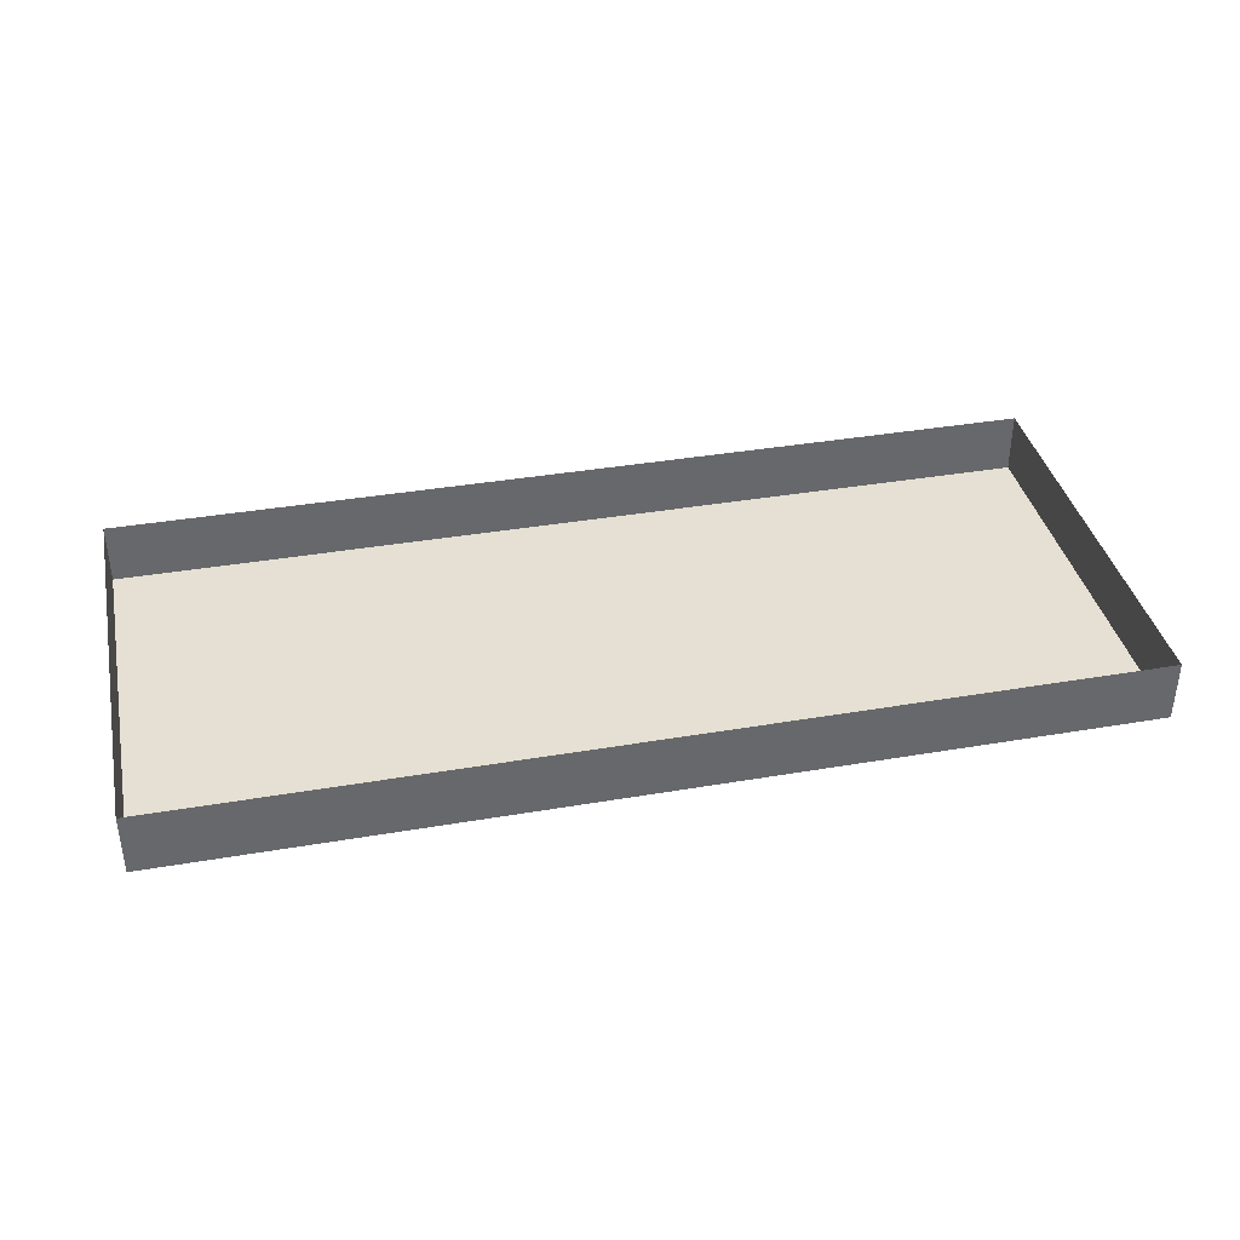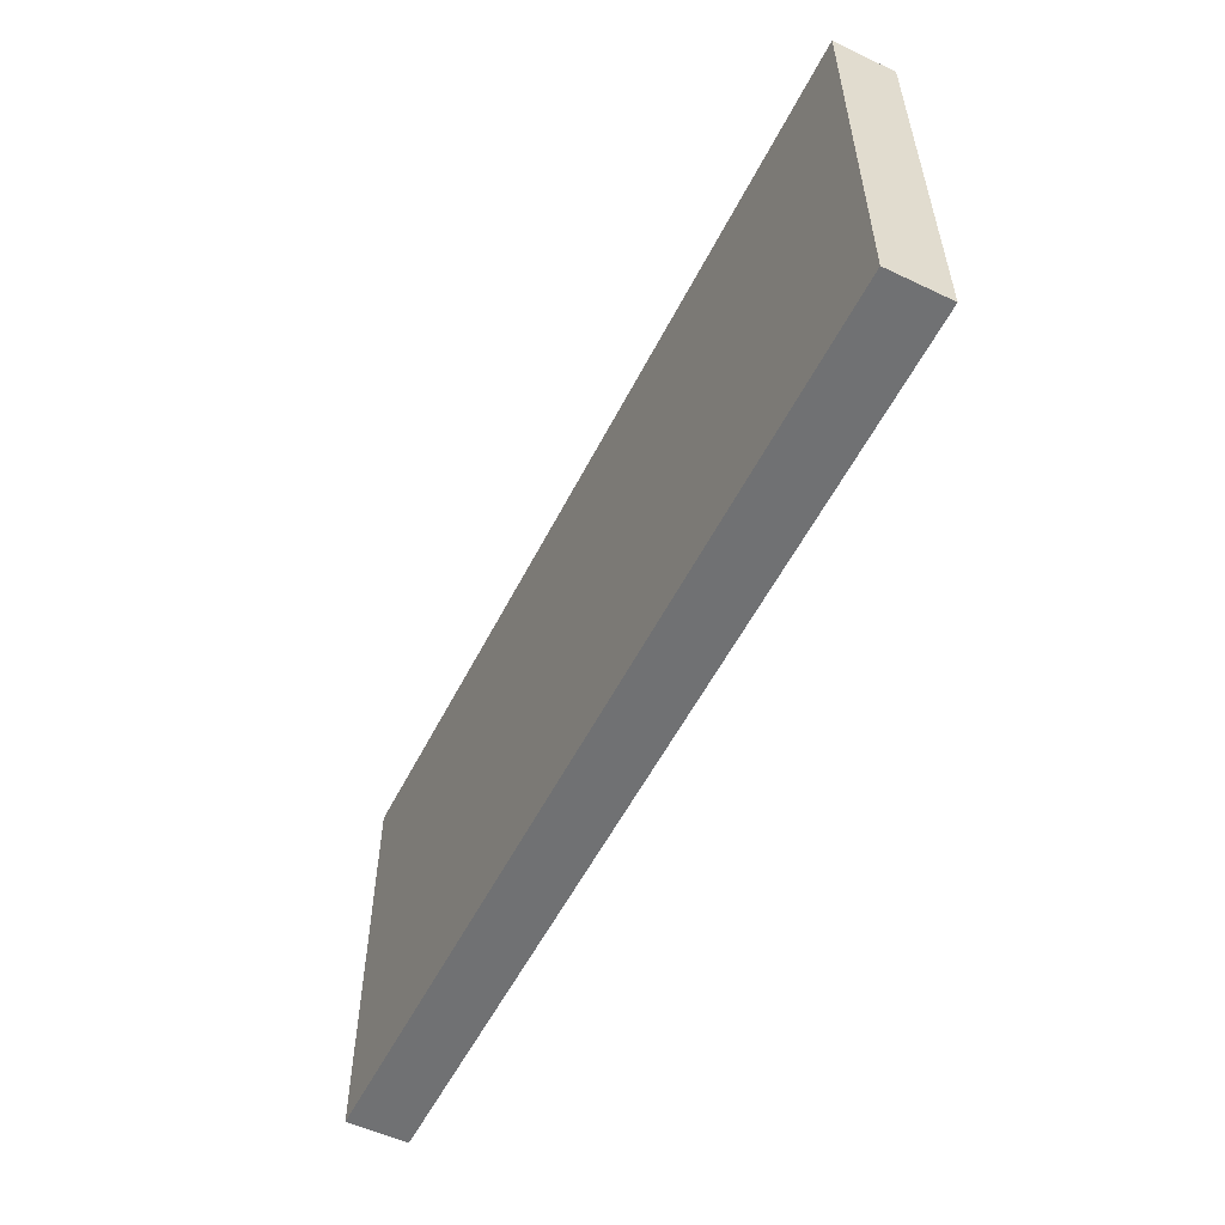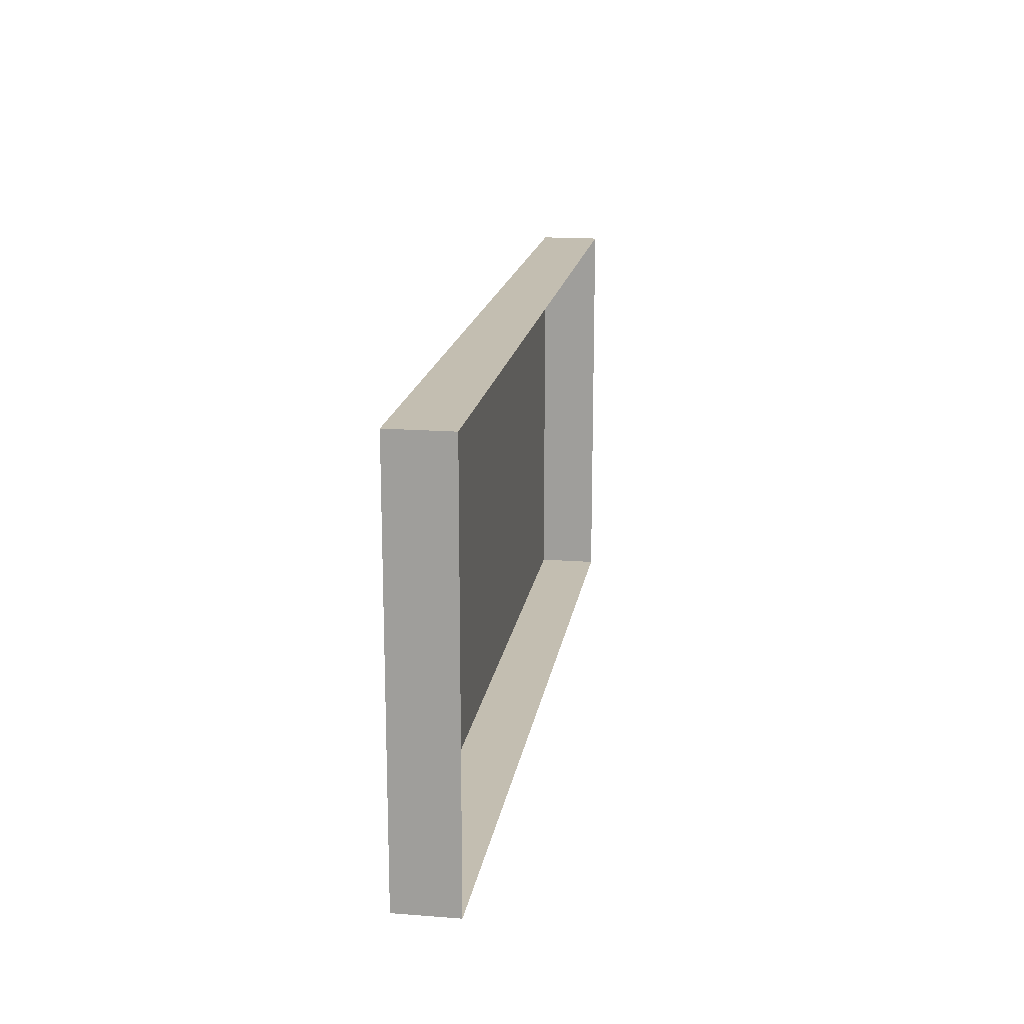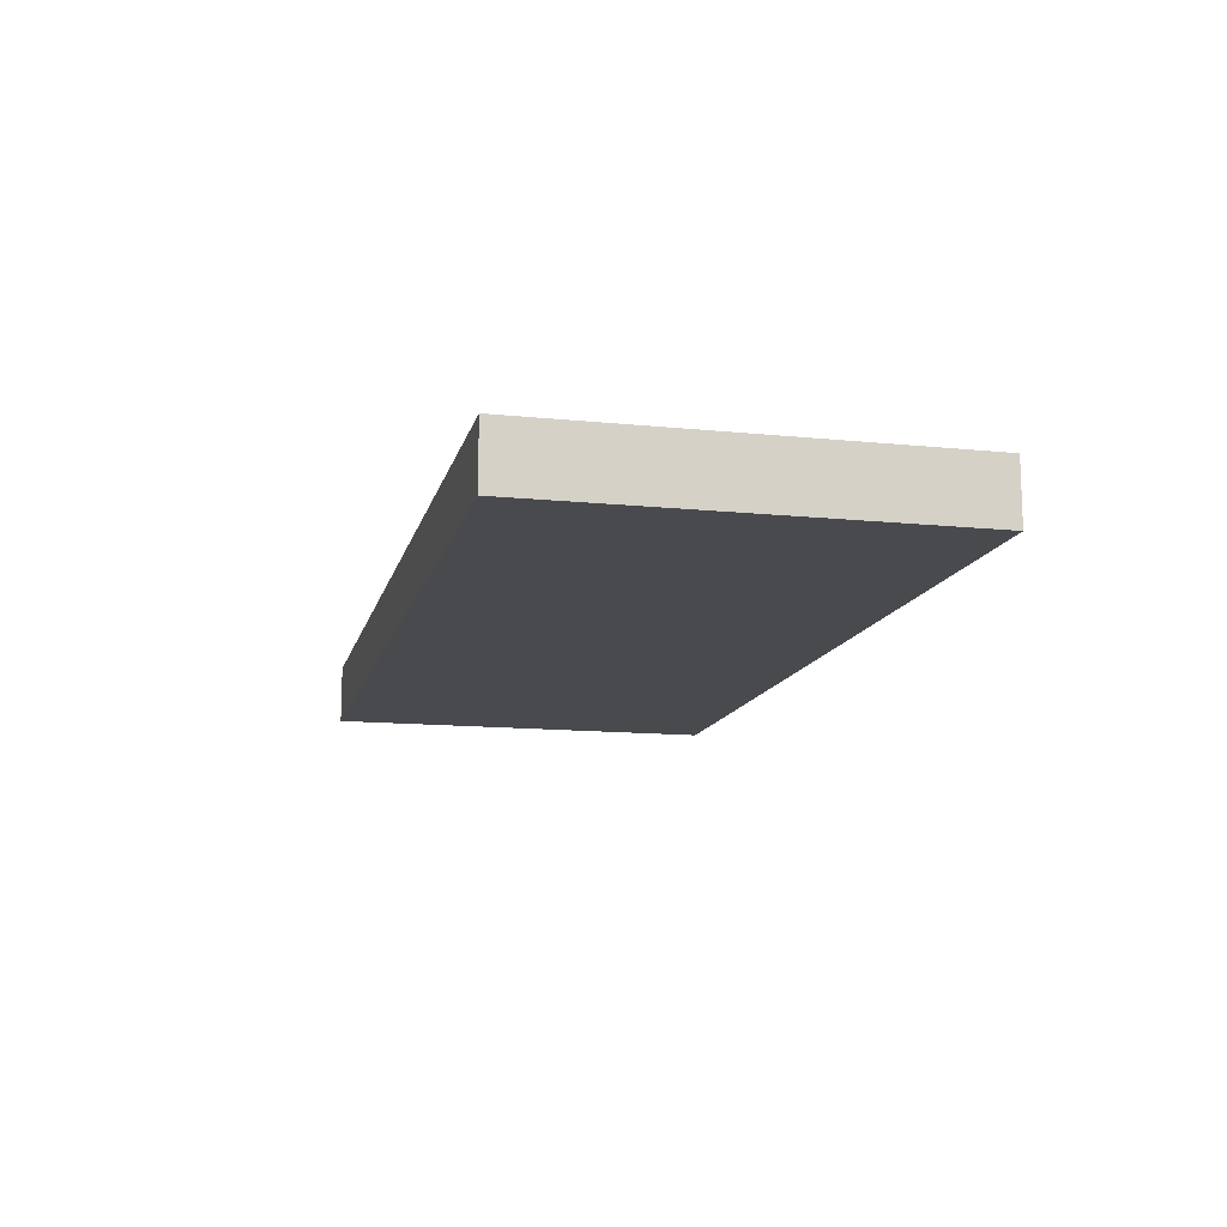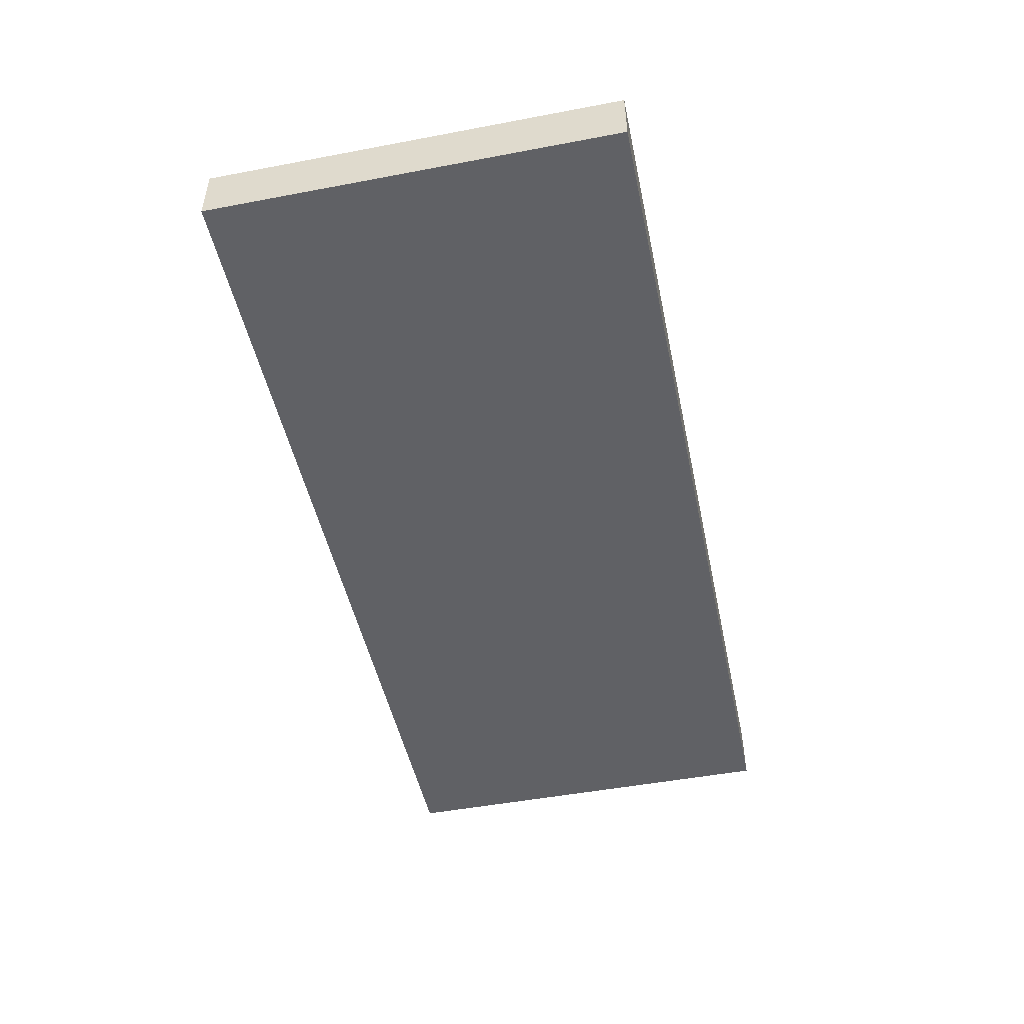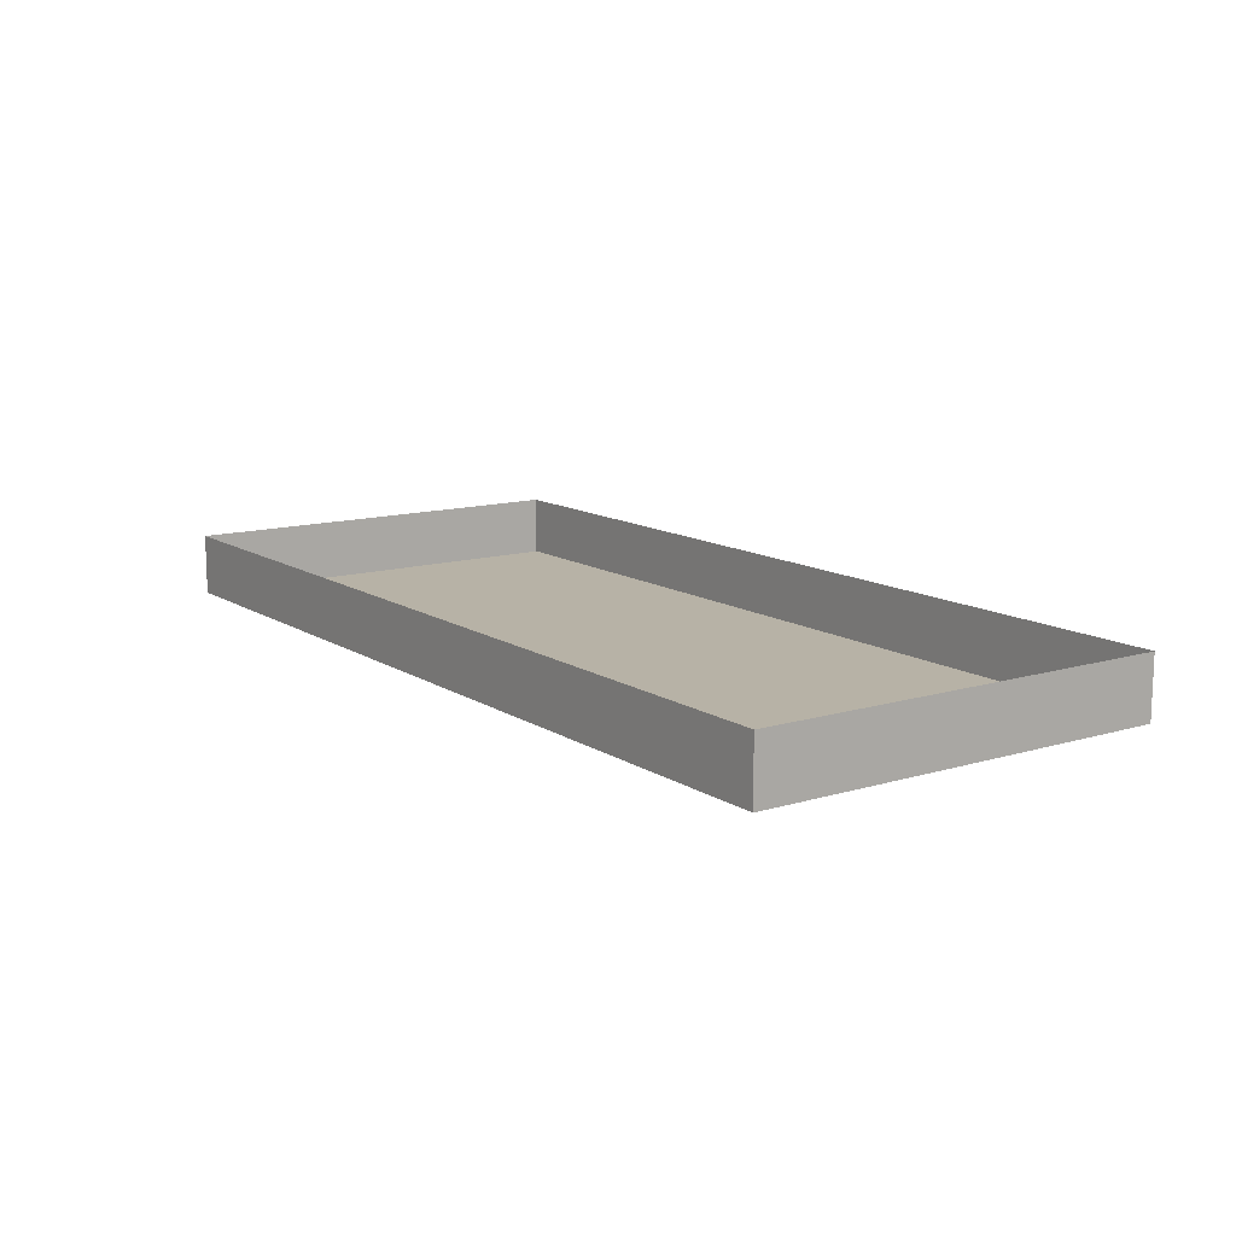
<metadata>
{"format":"obj","ext":"obj","renderer":"f3d","projection":"perspective","resolution":1024,"background":"white","views":[{"elev":37.9,"azim":167.7,"up":"+Y"},{"elev":-55.2,"azim":63.4,"up":"+Z"},{"elev":17.2,"azim":98.8,"up":"+Z"},{"elev":-13.1,"azim":76.8,"up":"+Y"},{"elev":-48.7,"azim":101.9,"up":"+Y"},{"elev":12.5,"azim":-124.9,"up":"+Y"}]}
</metadata>
<code>
v -82.37 -0 76.61
v 82.37 -0 76.61
v -82.37 10.83 76.61
v 82.37 10.83 76.61
v -82.37 10.83 3.009
v 82.37 10.83 3.009
v -82.37 -0 3.009
v 82.37 -0 3.009
v 0 10.83 3.009
v 0 -0 3.009
v 0 -0 76.61
v 0 10.83 76.61
f 1 11 12 3
f 5 9 10 7
f 7 10 11 1
f 2 8 6 4
f 7 1 3 5
f 9 6 8 10
f 11 10 8 2
f 12 11 2 4

</code>
